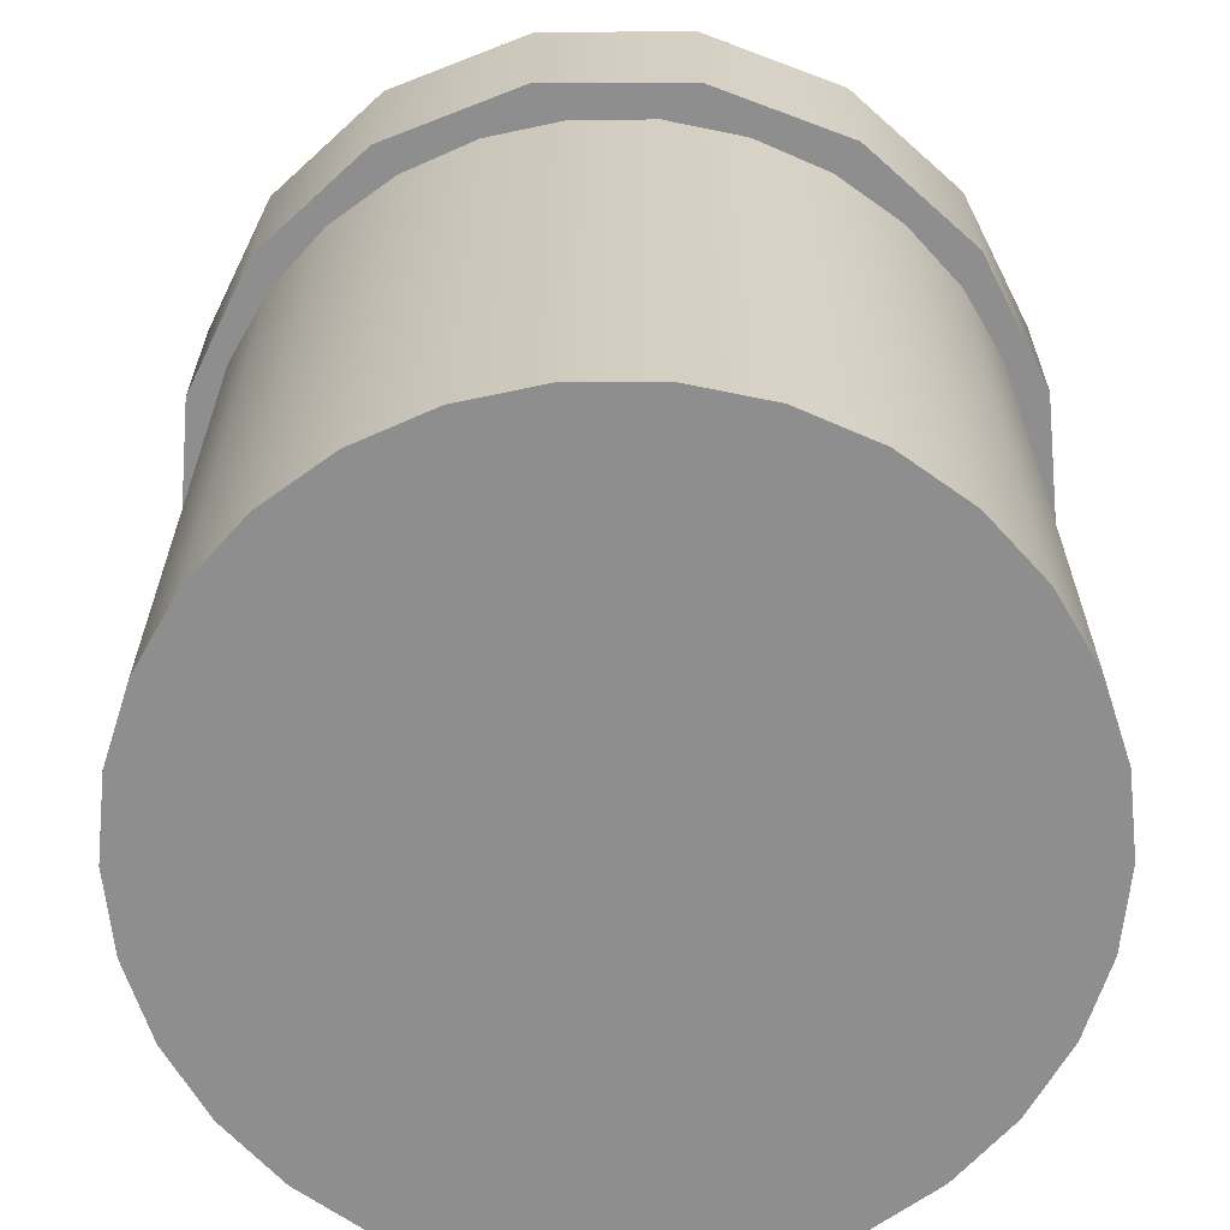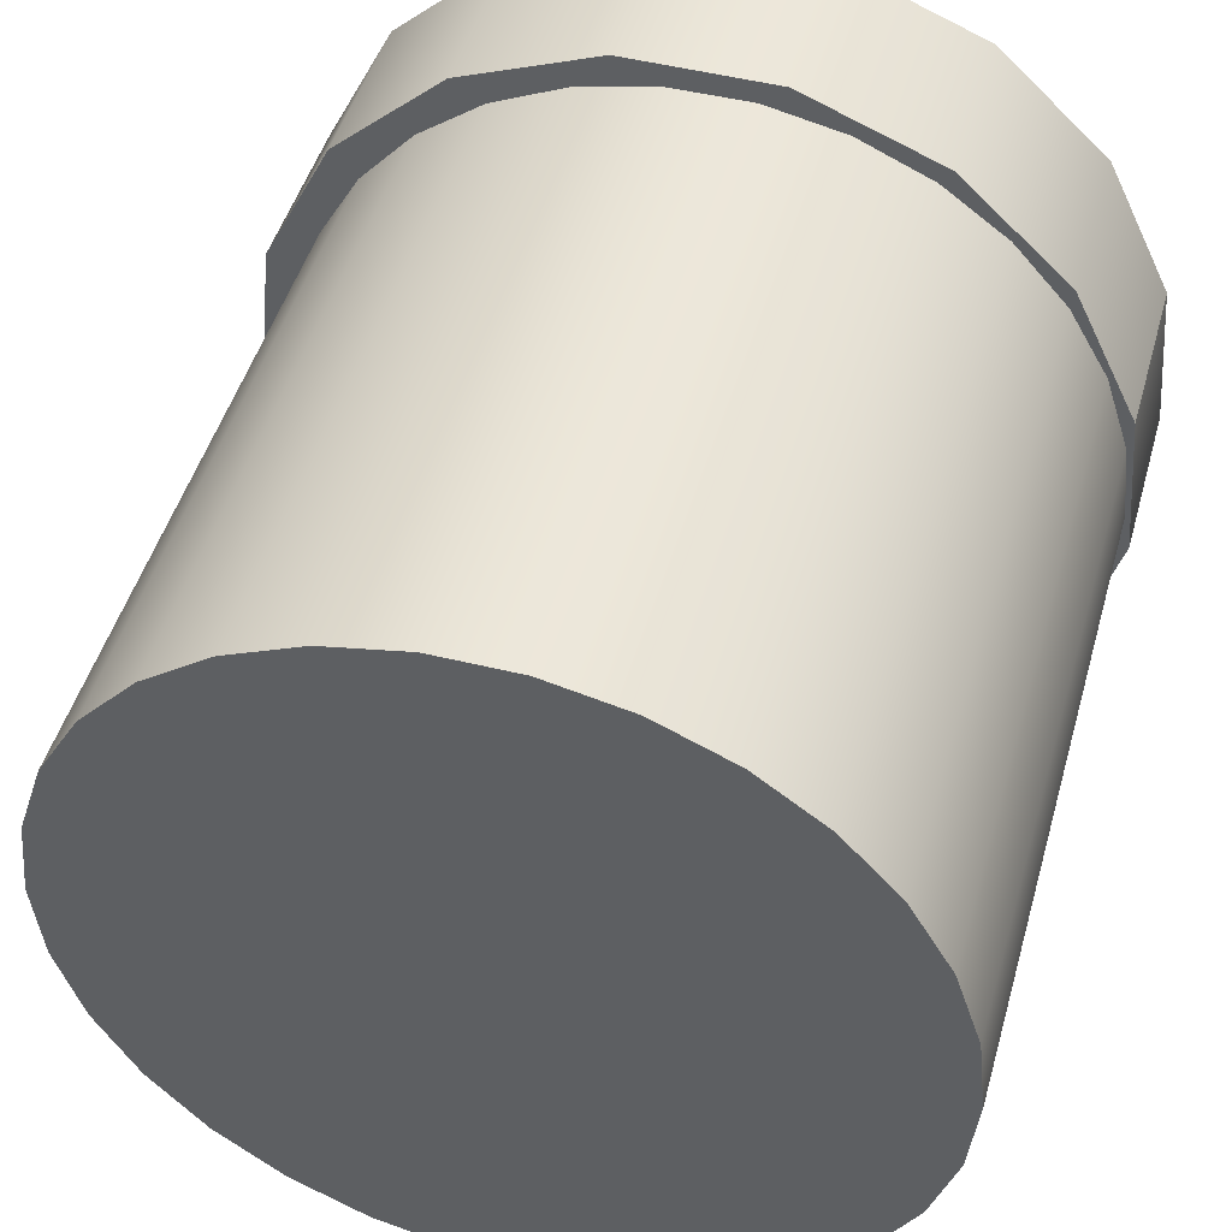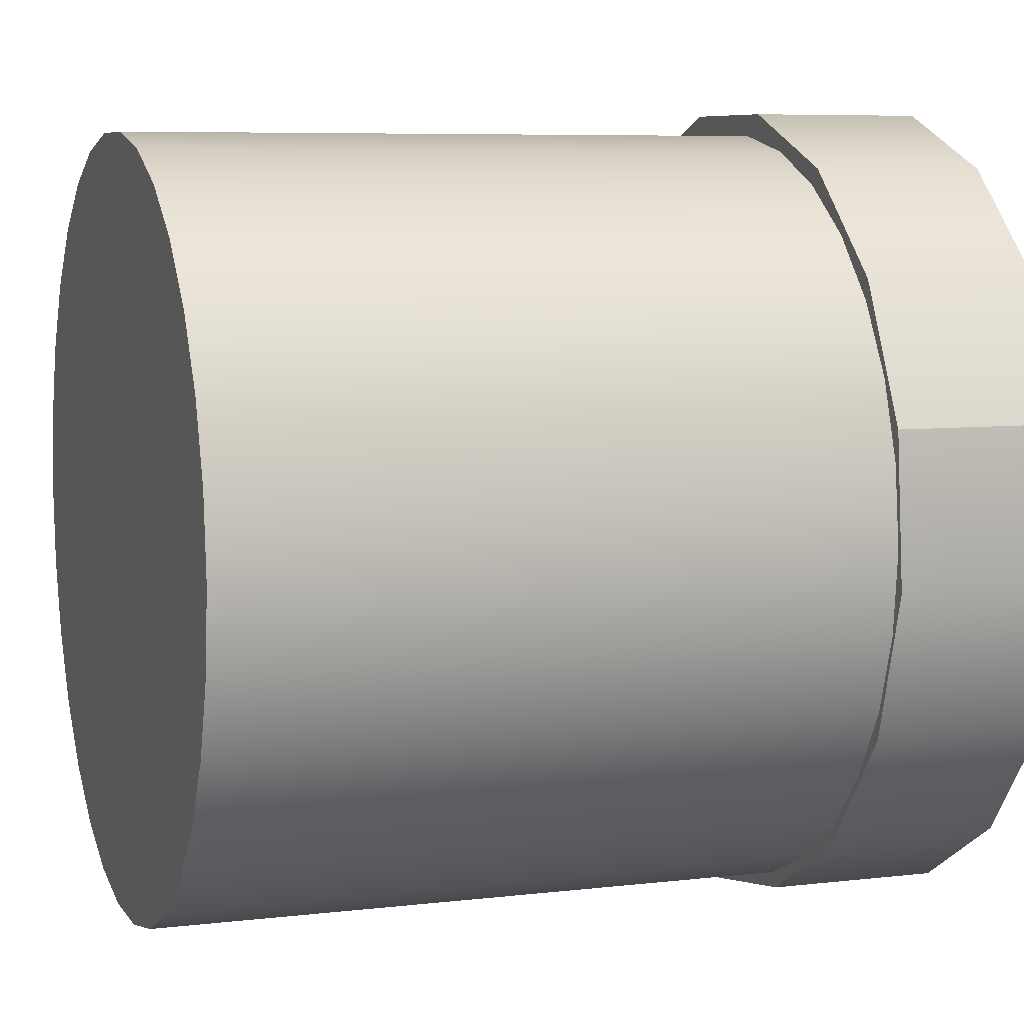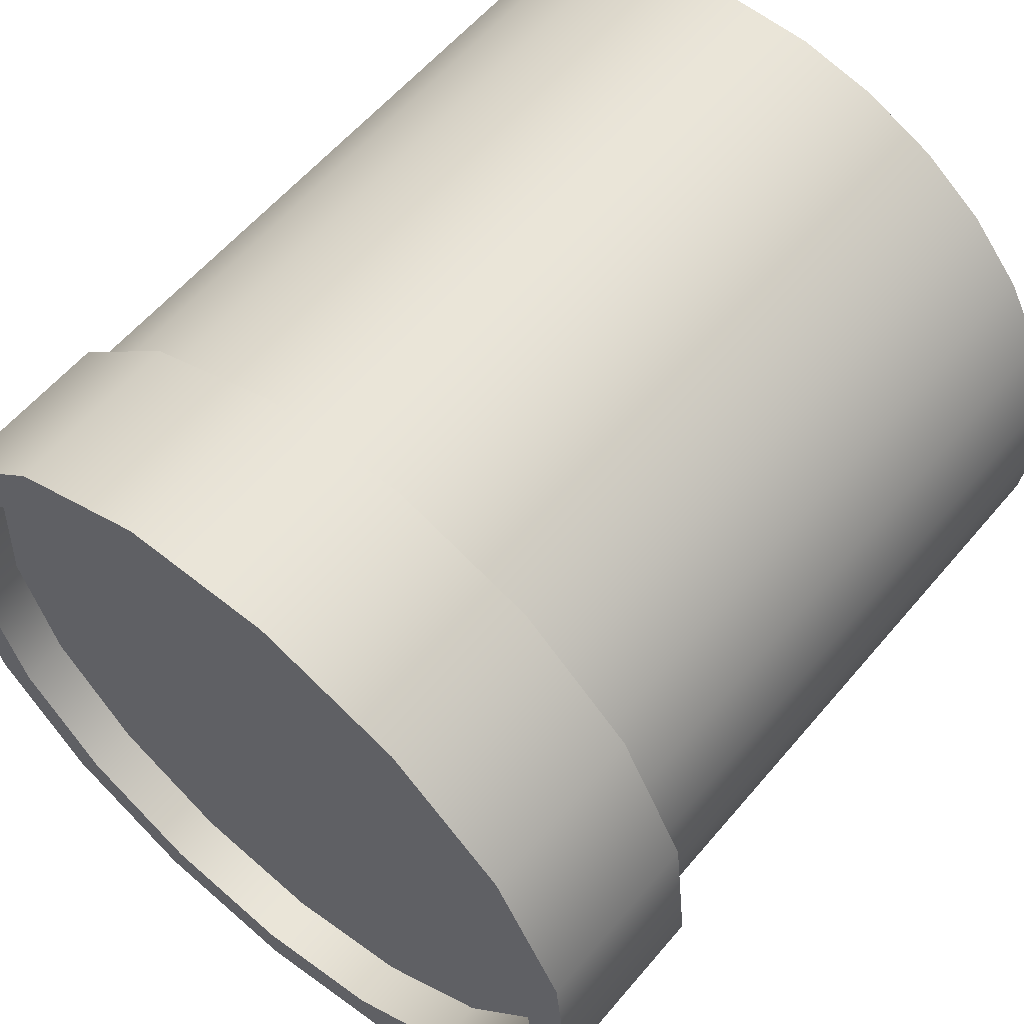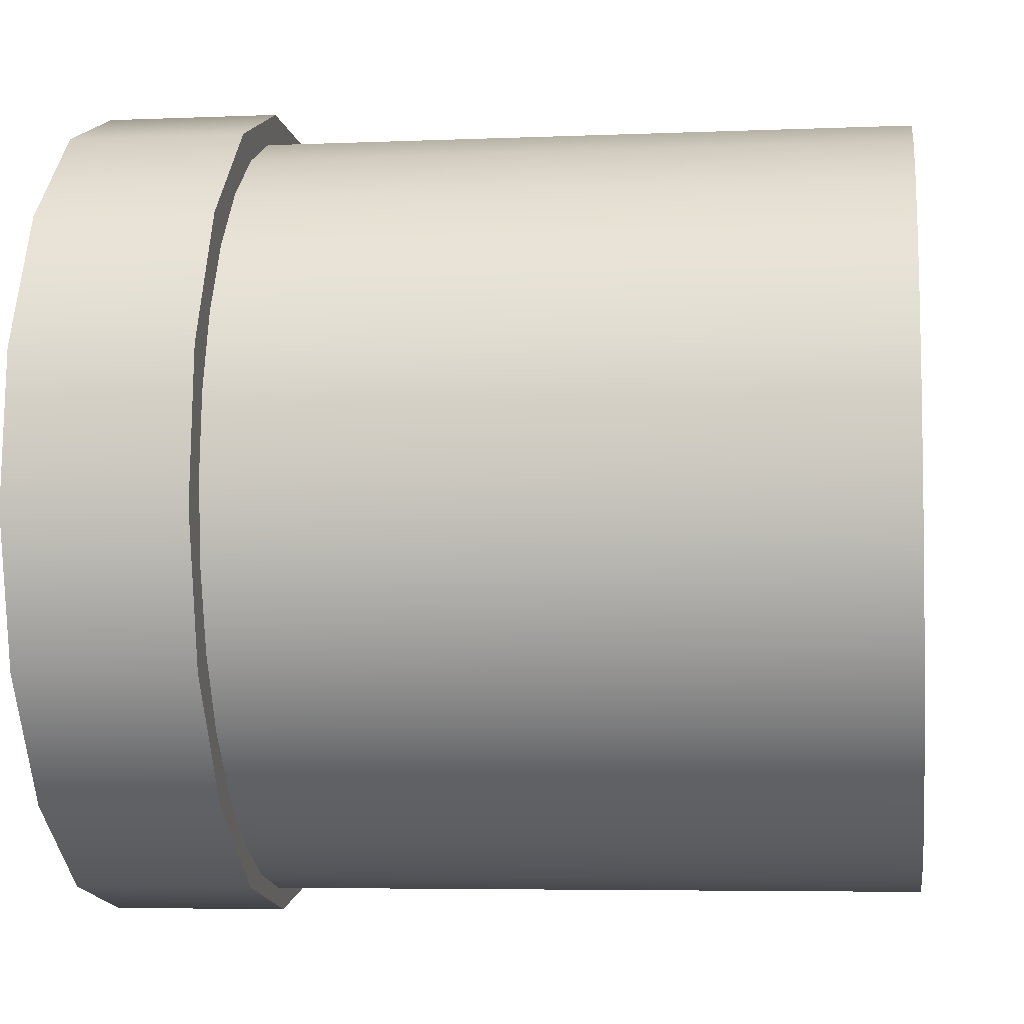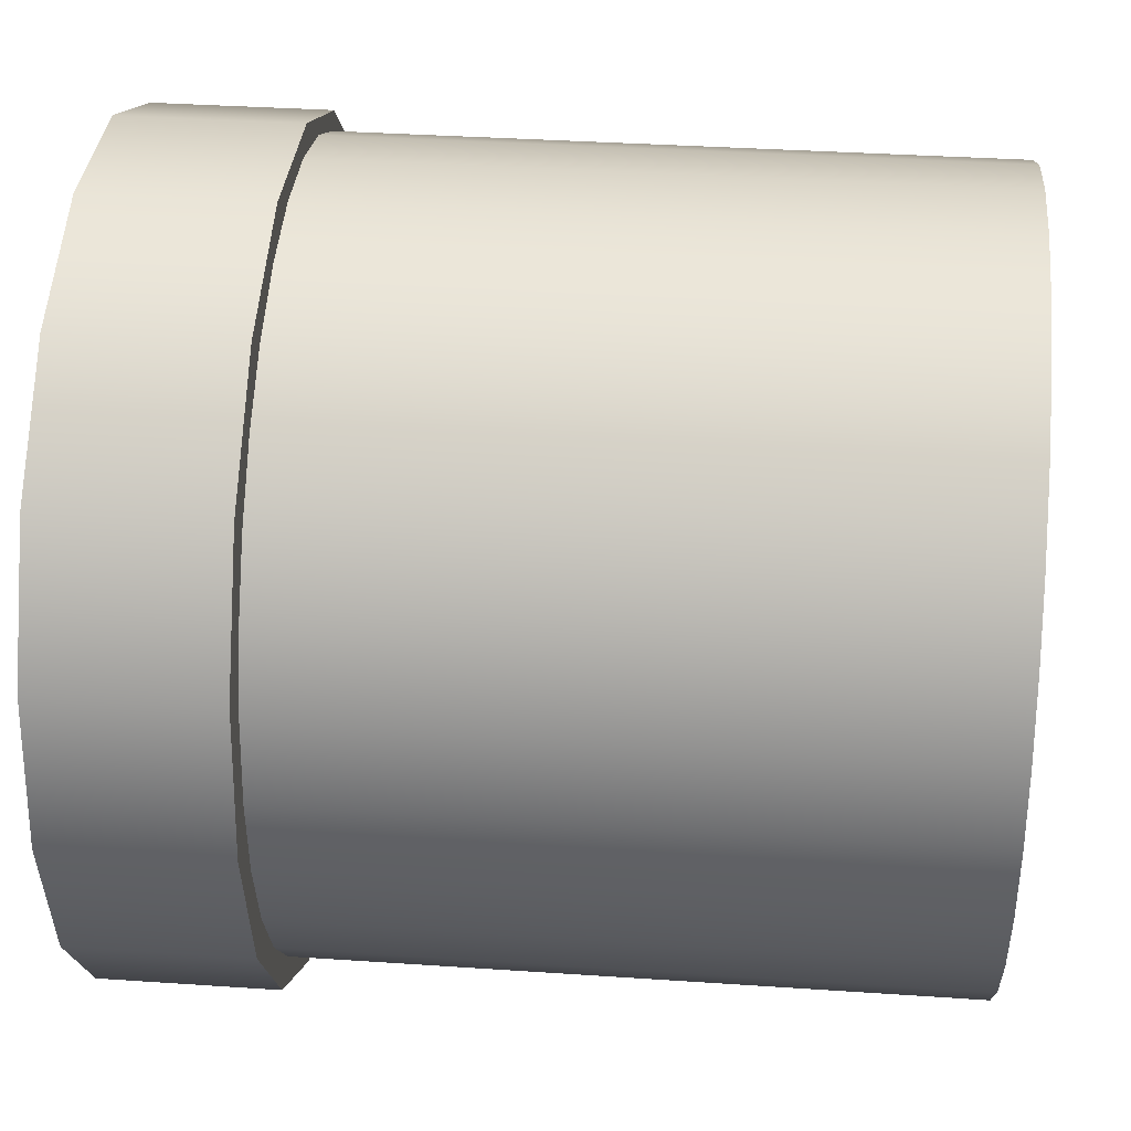
<metadata>
{"format":"obj","ext":"obj","renderer":"f3d","projection":"perspective","resolution":1024,"background":"white","views":[{"elev":-65.0,"azim":-83.8,"up":"+Y"},{"elev":47.3,"azim":15.6,"up":"+Z"},{"elev":6.9,"azim":70.8,"up":"+Z"},{"elev":58.8,"azim":-140.2,"up":"+Z"},{"elev":-5.3,"azim":-82.5,"up":"+Z"},{"elev":35.0,"azim":-84.8,"up":"+Z"}]}
</metadata>
<code>
g default
v 2024 -2630 -253.7
v 1939 -2630 -513.8
v 1803 -2630 -750.6
v 1620 -2630 -953.8
v 1398 -2630 -1115
v 1149 -2630 -1226
v 881.2 -2630 -1283
v 607.7 -2630 -1283
v 340.3 -2630 -1226
v 90.48 -2630 -1115
v -130.7 -2630 -953.8
v -313.7 -2630 -750.6
v -450.4 -2630 -513.8
v -534.9 -2630 -253.7
v -563.5 -2630 18.19
v -534.9 -2630 290.1
v -450.4 -2630 550.2
v -313.7 -2630 787
v -130.7 -2630 990.2
v 90.48 -2630 1151
v 340.3 -2630 1262
v 607.7 -2630 1319
v 881.2 -2630 1319
v 1149 -2630 1262
v 1398 -2630 1151
v 1620 -2630 990.2
v 1803 -2630 787
v 1939 -2630 550.2
v 2024 -2630 290.1
v 2052 -2630 18.19
v 2024 -14.5 -253.7
v 1939 -14.5 -513.8
v 1803 -14.5 -750.6
v 1620 -14.5 -953.8
v 1398 -14.5 -1115
v 1149 -14.5 -1226
v 881.2 -14.5 -1283
v 607.7 -14.5 -1283
v 340.3 -14.5 -1226
v 90.48 -14.5 -1115
v -130.7 -14.5 -953.8
v -313.7 -14.5 -750.6
v -450.4 -14.5 -513.8
v -534.9 -14.5 -253.7
v -563.5 -14.5 18.19
v -534.9 -14.5 290.1
v -450.4 -14.5 550.2
v -313.7 -14.5 787
v -130.7 -14.5 990.2
v 90.48 -14.5 1151
v 340.3 -14.5 1262
v 607.7 -14.5 1319
v 881.2 -14.5 1319
v 1149 -14.5 1262
v 1398 -14.5 1151
v 1620 -14.5 990.2
v 1803 -14.5 787
v 1939 -14.5 550.2
v 2024 -14.5 290.1
v 2052 -14.5 18.19
v 744.4 -2630 18.19
v 744.4 -14.5 18.19
v 2037 -440 396.8
v 1892 -440 357
v 2037 149.8 396.8
v 1892 149.8 357
v 1814 149.8 855.8
v 1693 149.8 766.3
v 1440 149.8 1203
v 1360 149.8 1076
v 965.6 149.8 1392
v 936.6 149.8 1244
v 455.2 149.8 1396
v 481.4 149.8 1248
v -22.46 149.8 1216
v 55.48 149.8 1088
v -402.8 149.8 875.9
v -283.7 149.8 784.3
v -634.5 149.8 421.1
v -490.3 149.8 378.7
v -686.2 149.8 -86.71
v -536.5 149.8 -74.21
v -551 149.8 -578.9
v -415.9 149.8 -513.2
v -247.1 149.8 -989
v -144.9 149.8 -878.9
v 184.4 149.8 -1262
v 240 149.8 -1122
v 685.3 149.8 -1360
v 686.7 149.8 -1210
v 1188 149.8 -1271
v 1135 149.8 -1130
v 1624 149.8 -1006
v 1524 149.8 -894.1
v 1936 149.8 -601.6
v 1802 149.8 -533.4
v 2080 149.8 -111.9
v 1930 149.8 -96.68
v 2037 149.8 396.8
v 1892 149.8 357
v 2037 -440 396.8
v 1892 -440 357
v 2080 -440 -111.9
v 1930 -440 -96.68
v 1936 -440 -601.6
v 1802 -440 -533.4
v 1624 -440 -1006
v 1524 -440 -894.1
v 1188 -440 -1271
v 1135 -440 -1130
v 685.3 -440 -1360
v 686.7 -440 -1210
v 184.4 -440 -1262
v 240 -440 -1122
v -247.1 -440 -989
v -144.9 -440 -878.9
v -551 -440 -578.9
v -415.9 -440 -513.2
v -686.2 -440 -86.71
v -536.5 -440 -74.21
v -634.5 -440 421.1
v -490.3 -440 378.7
v -402.8 -440 875.9
v -283.7 -440 784.3
v -22.46 -440 1216
v 55.48 -440 1088
v 455.2 -440 1396
v 481.4 -440 1248
v 965.6 -440 1392
v 936.6 -440 1244
v 1440 -440 1203
v 1360 -440 1076
v 1814 -440 855.8
v 1693 -440 766.3
g main_platform1 group1
f 1 2 32 31
f 2 3 33 32
f 3 4 34 33
f 4 5 35 34
f 5 6 36 35
f 6 7 37 36
f 7 8 38 37
f 8 9 39 38
f 9 10 40 39
f 10 11 41 40
f 11 12 42 41
f 12 13 43 42
f 13 14 44 43
f 14 15 45 44
f 15 16 46 45
f 16 17 47 46
f 17 18 48 47
f 18 19 49 48
f 19 20 50 49
f 20 21 51 50
f 21 22 52 51
f 22 23 53 52
f 23 24 54 53
f 24 25 55 54
f 25 26 56 55
f 26 27 57 56
f 27 28 58 57
f 28 29 59 58
f 29 30 60 59
f 30 1 31 60
f 2 1 61
f 3 2 61
f 4 3 61
f 5 4 61
f 6 5 61
f 7 6 61
f 8 7 61
f 9 8 61
f 10 9 61
f 11 10 61
f 12 11 61
f 13 12 61
f 14 13 61
f 15 14 61
f 16 15 61
f 17 16 61
f 18 17 61
f 19 18 61
f 20 19 61
f 21 20 61
f 22 21 61
f 23 22 61
f 24 23 61
f 25 24 61
f 26 25 61
f 27 26 61
f 28 27 61
f 29 28 61
f 30 29 61
f 1 30 61
f 31 32 62
f 32 33 62
f 33 34 62
f 34 35 62
f 35 36 62
f 36 37 62
f 37 38 62
f 38 39 62
f 39 40 62
f 40 41 62
f 41 42 62
f 42 43 62
f 43 44 62
f 44 45 62
f 45 46 62
f 46 47 62
f 47 48 62
f 48 49 62
f 49 50 62
f 50 51 62
f 51 52 62
f 52 53 62
f 53 54 62
f 54 55 62
f 55 56 62
f 56 57 62
f 57 58 62
f 58 59 62
f 59 60 62
f 60 31 62
f 63 64 66 65
f 65 66 68 67
f 67 68 70 69
f 69 70 72 71
f 71 72 74 73
f 73 74 76 75
f 75 76 78 77
f 77 78 80 79
f 79 80 82 81
f 81 82 84 83
f 83 84 86 85
f 85 86 88 87
f 87 88 90 89
f 89 90 92 91
f 91 92 94 93
f 93 94 96 95
f 95 96 98 97
f 97 98 100 99
f 99 100 102 101
f 101 102 104 103
f 103 104 106 105
f 105 106 108 107
f 107 108 110 109
f 109 110 112 111
f 111 112 114 113
f 113 114 116 115
f 115 116 118 117
f 117 118 120 119
f 119 120 122 121
f 121 122 124 123
f 123 124 126 125
f 125 126 128 127
f 127 128 130 129
f 129 130 132 131
f 131 132 134 133
f 133 134 64 63
f 104 102 100 98
f 106 104 98 96
f 108 106 96 94
f 110 108 94 92
f 112 110 92 90
f 114 112 90 88
f 116 114 88 86
f 118 116 86 84
f 120 118 84 82
f 122 120 82 80
f 124 122 80 78
f 126 124 78 76
f 128 126 76 74
f 130 128 74 72
f 132 130 72 70
f 134 132 70 68
f 64 134 68 66
f 101 103 97 99
f 103 105 95 97
f 105 107 93 95
f 107 109 91 93
f 109 111 89 91
f 111 113 87 89
f 113 115 85 87
f 115 117 83 85
f 117 119 81 83
f 119 121 79 81
f 121 123 77 79
f 123 125 75 77
f 125 127 73 75
f 127 129 71 73
f 129 131 69 71
f 131 133 67 69
f 133 63 65 67

</code>
